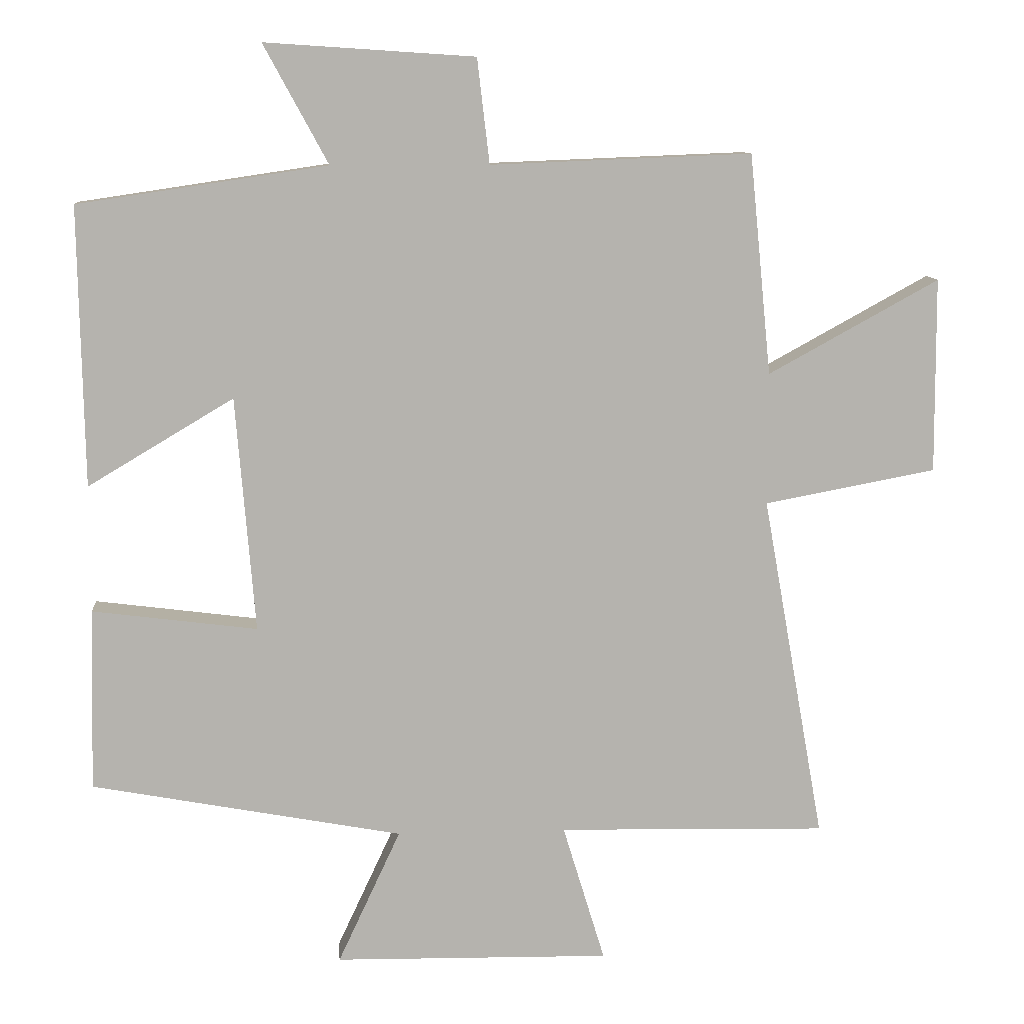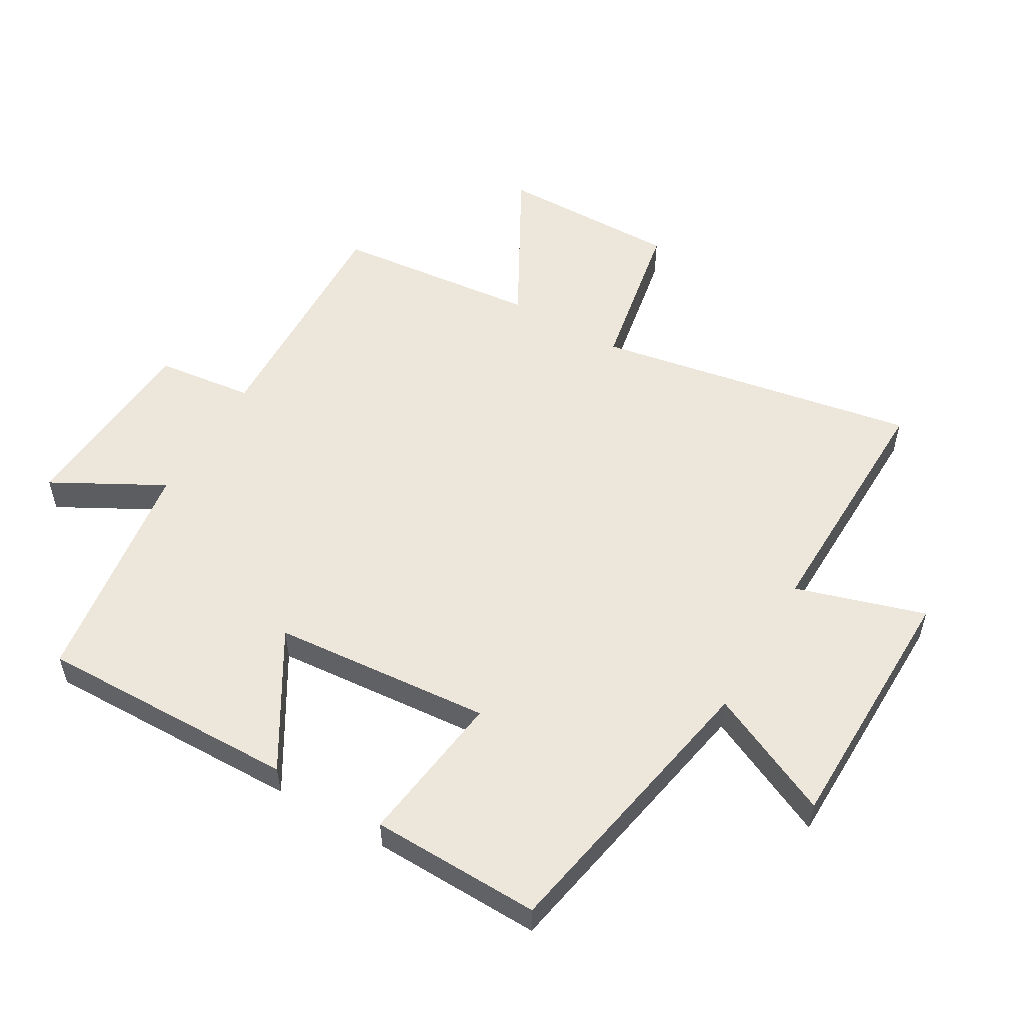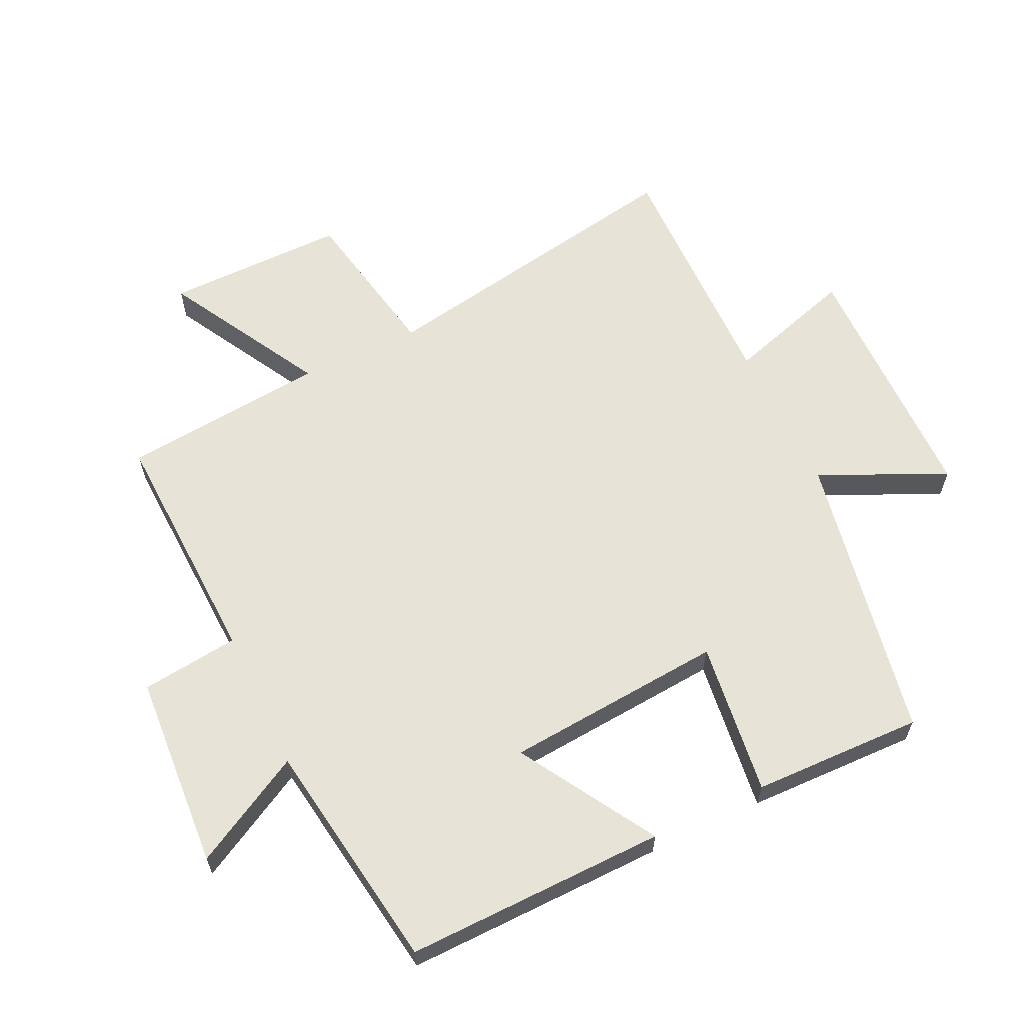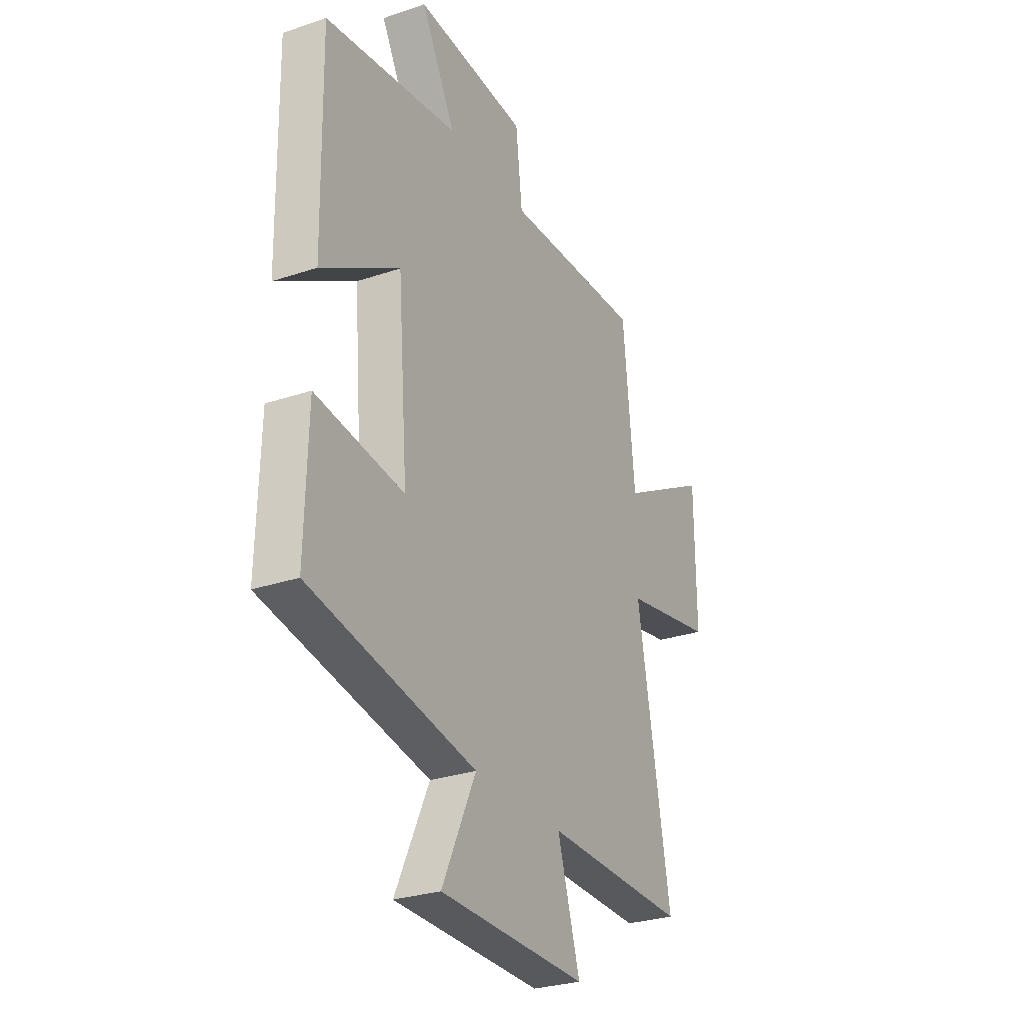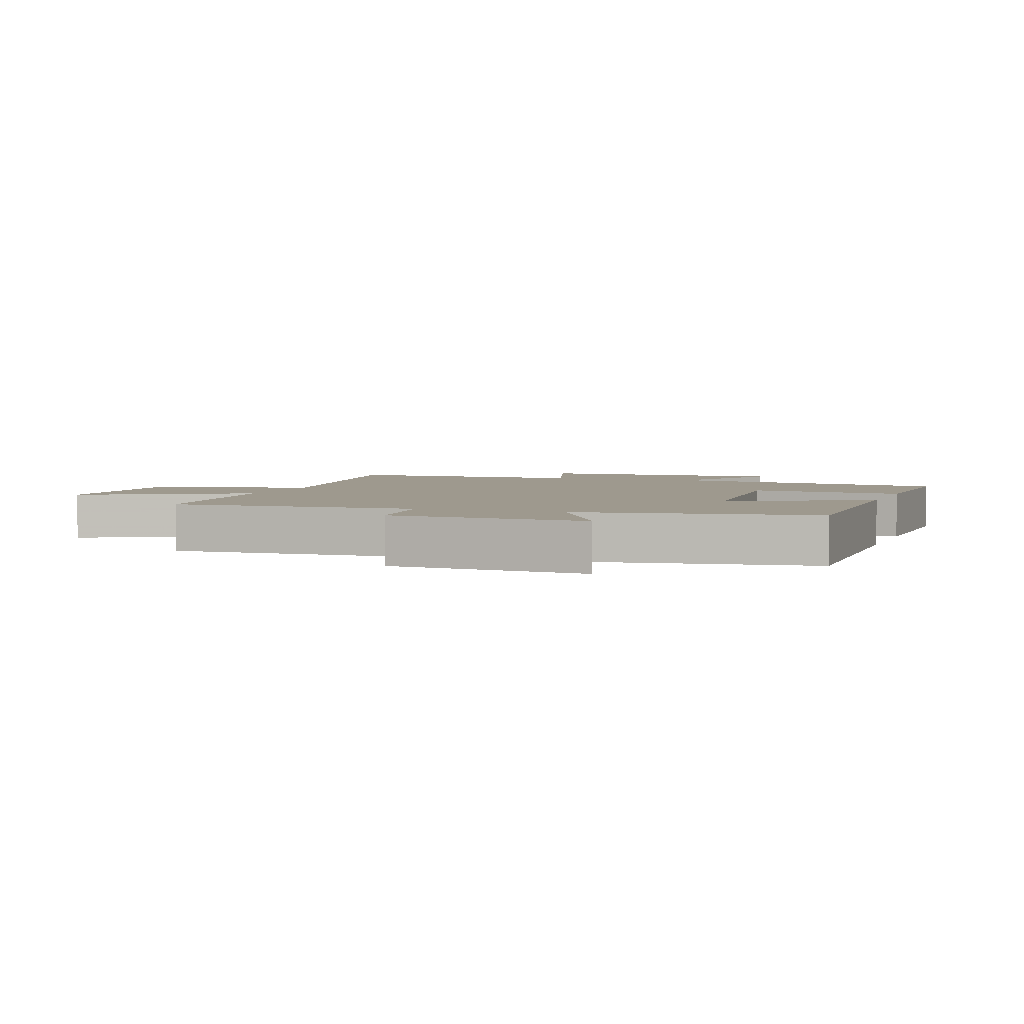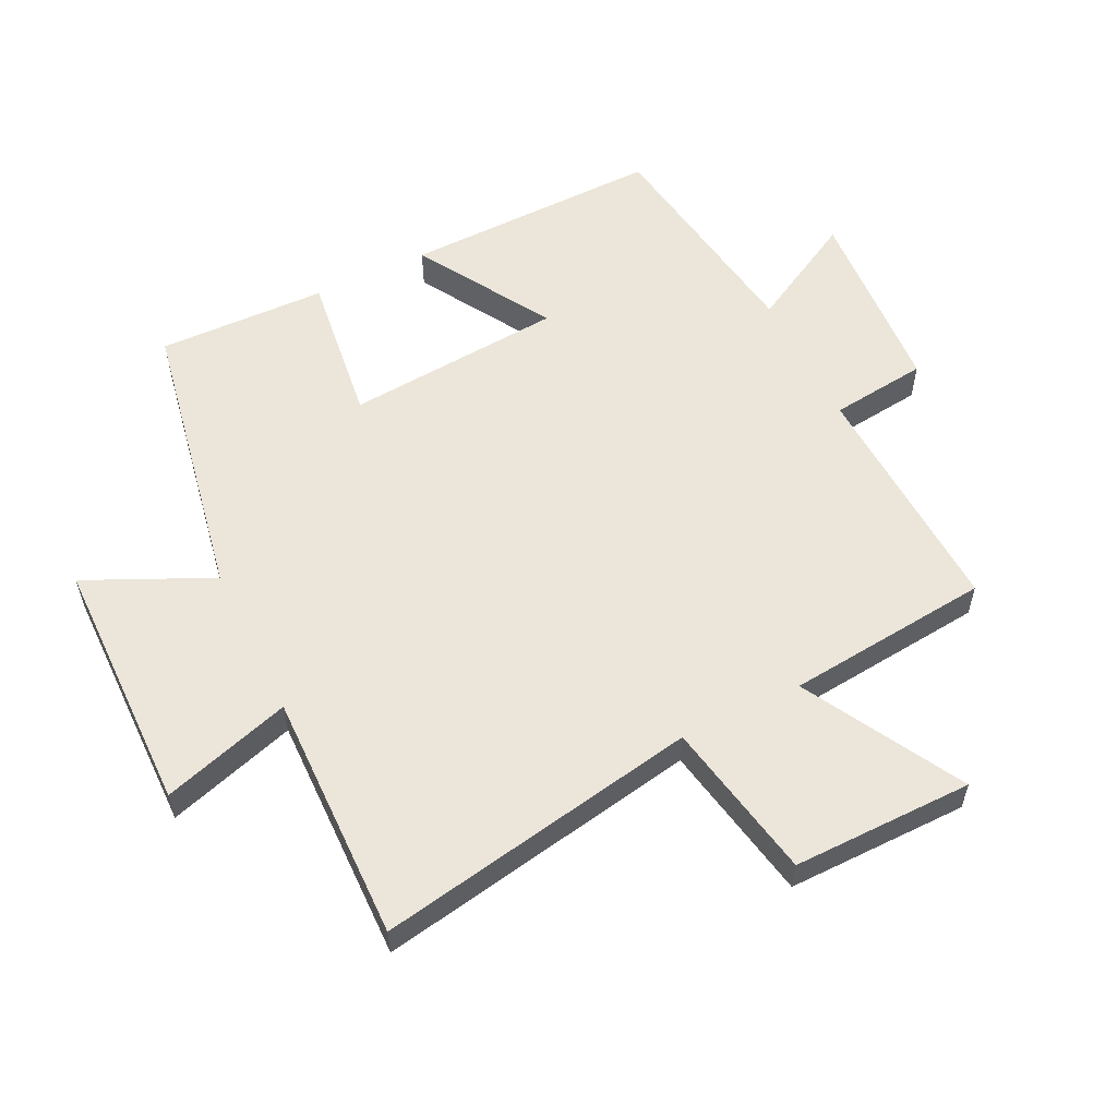
<metadata>
{"format":"obj","ext":"obj","renderer":"f3d","projection":"perspective","resolution":1024,"background":"white","views":[{"elev":10.3,"azim":175.4,"up":"+Z"},{"elev":54.0,"azim":120.2,"up":"+Y"},{"elev":61.7,"azim":64.5,"up":"+Y"},{"elev":-28.3,"azim":117.1,"up":"+Z"},{"elev":3.5,"azim":19.7,"up":"+Y"},{"elev":56.6,"azim":-116.2,"up":"+Y"}]}
</metadata>
<code>
v 0.507 0.07 0.446
v 0.5 0.07 0.038
v 0.287 0.07 0.165
v 0.259 0.07 -0.179
v 0.5 0.07 -0.148
v 0.507 0.07 -0.415
v 0.052 0.07 -0.5
v 0.144 0.07 -0.697
v -0.26 0.07 -0.703
v -0.198 0.07 -0.5
v -0.591 0.07 -0.508
v -0.5 0.07 -0.001
v -0.751 0.07 0.046
v -0.749 0.07 0.33
v -0.5 0.07 0.193
v -0.468 0.07 0.515
v -0.087 0.07 0.5
v -0.069 0.07 0.653
v 0.237 0.07 0.673
v 0.143 0.07 0.5
v 0.507 0 0.446
v 0.5 0 0.038
v 0.287 0 0.165
v 0.259 0 -0.179
v 0.5 0 -0.148
v 0.507 0 -0.415
v 0.052 0 -0.5
v 0.144 0 -0.697
v -0.26 0 -0.703
v -0.198 0 -0.5
v -0.591 0 -0.508
v -0.5 0 -0.001
v -0.751 0 0.046
v -0.749 0 0.33
v -0.5 0 0.193
v -0.468 0 0.515
v -0.087 0 0.5
v -0.069 0 0.653
v 0.237 0 0.673
v 0.143 0 0.5
f 17 18 19 20
f 17 20 1 2
f 15 16 17
f 12 13 14 15
f 12 15 17
f 10 11 12 17
f 7 8 9 10
f 4 5 6 7
f 3 4 7 10
f 17 2 3
f 3 10 17
f 40 39 38 37
f 22 21 40 37
f 37 36 35
f 35 34 33 32
f 37 35 32
f 37 32 31 30
f 30 29 28 27
f 27 26 25 24
f 30 27 24 23
f 23 22 37
f 37 30 23
f 1 21 22 2
f 2 22 23 3
f 3 23 24 4
f 4 24 25 5
f 5 25 26 6
f 6 26 27 7
f 7 27 28 8
f 8 28 29 9
f 9 29 30 10
f 10 30 31 11
f 11 31 32 12
f 12 32 33 13
f 13 33 34 14
f 14 34 35 15
f 15 35 36 16
f 16 36 37 17
f 17 37 38 18
f 18 38 39 19
f 19 39 40 20
f 20 40 21 1

</code>
